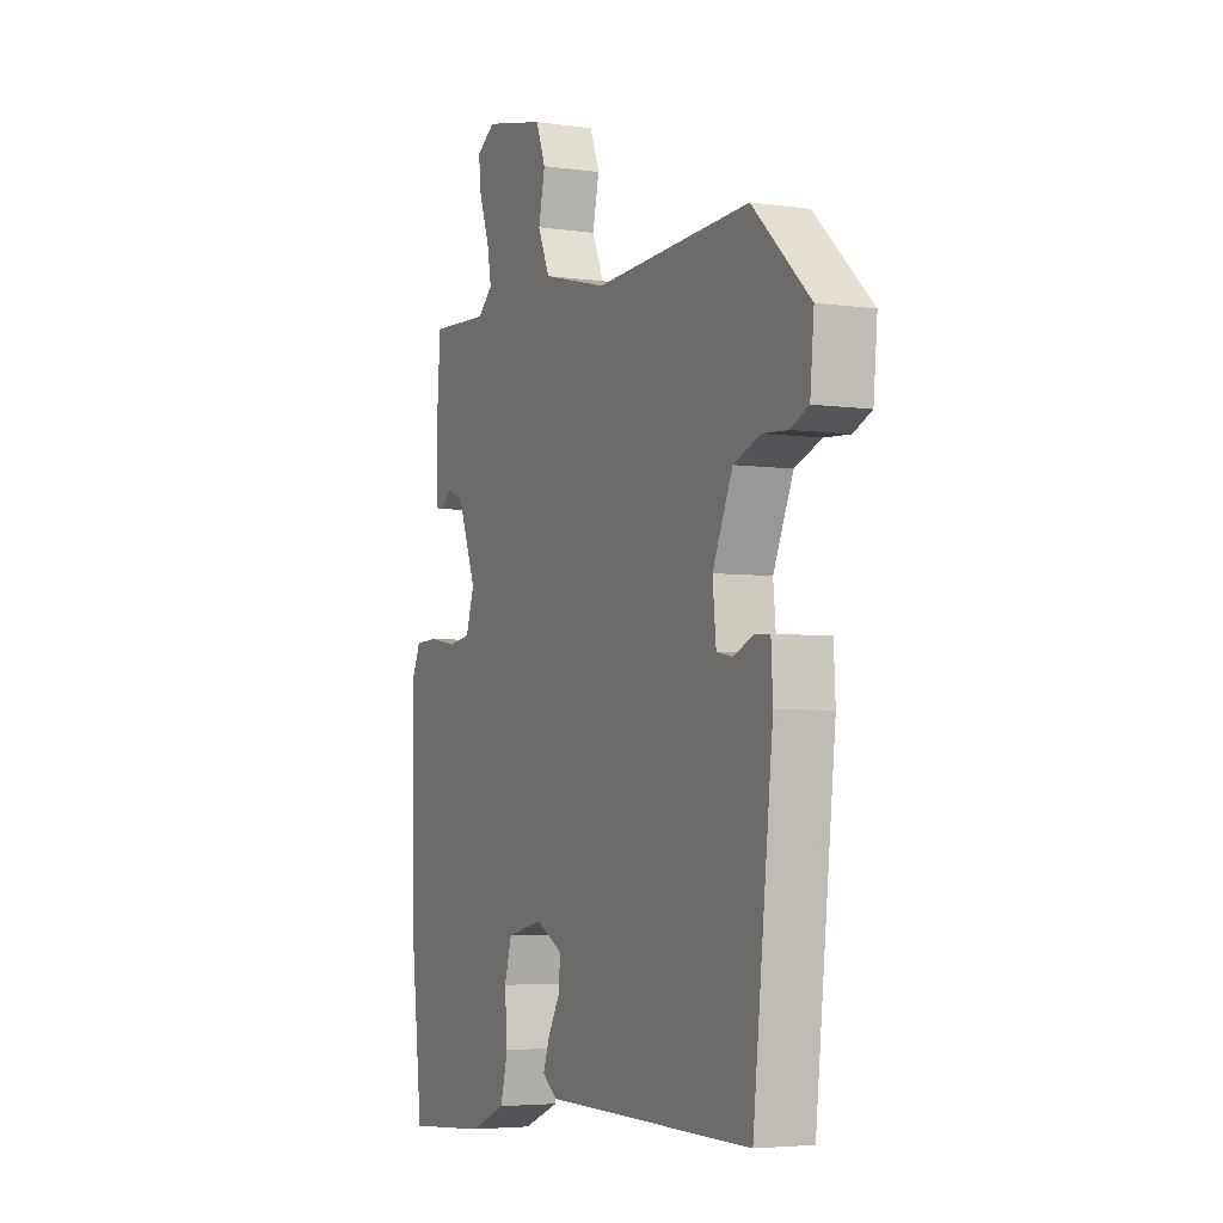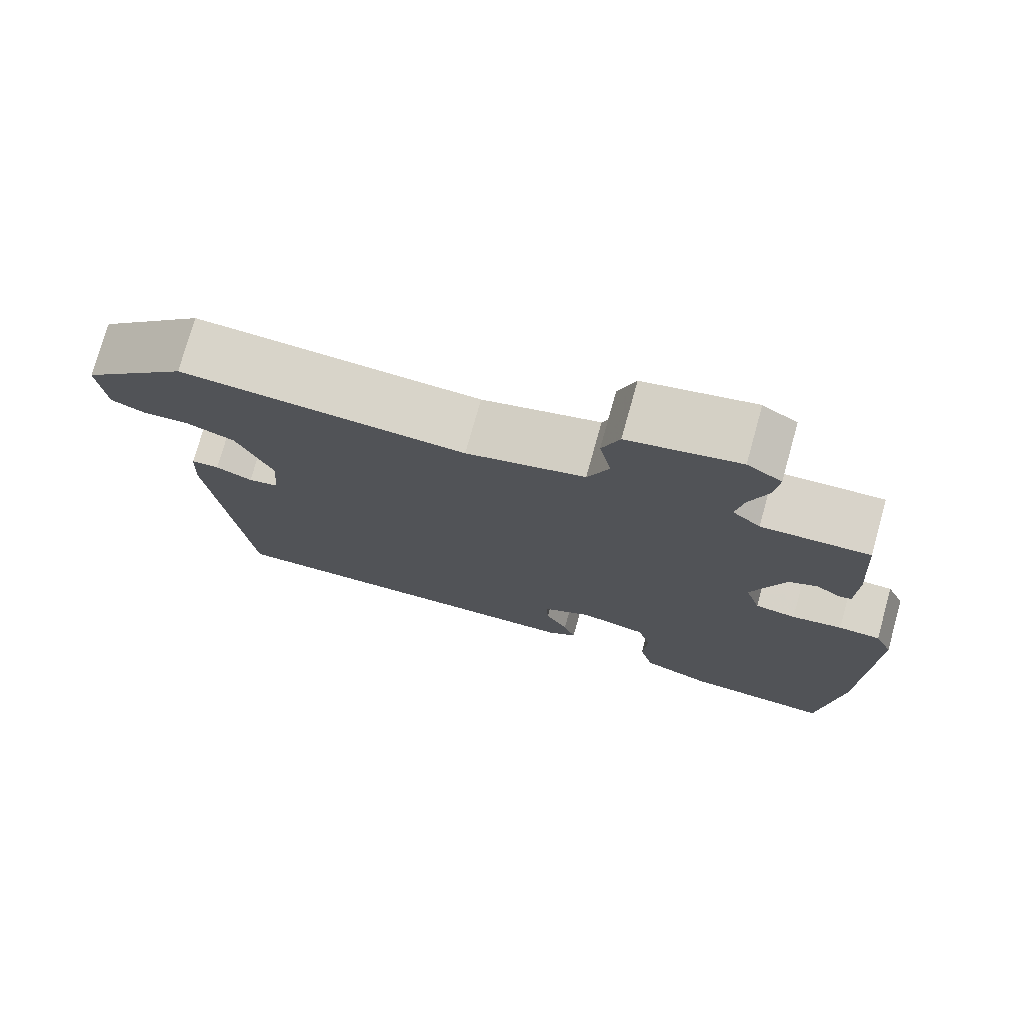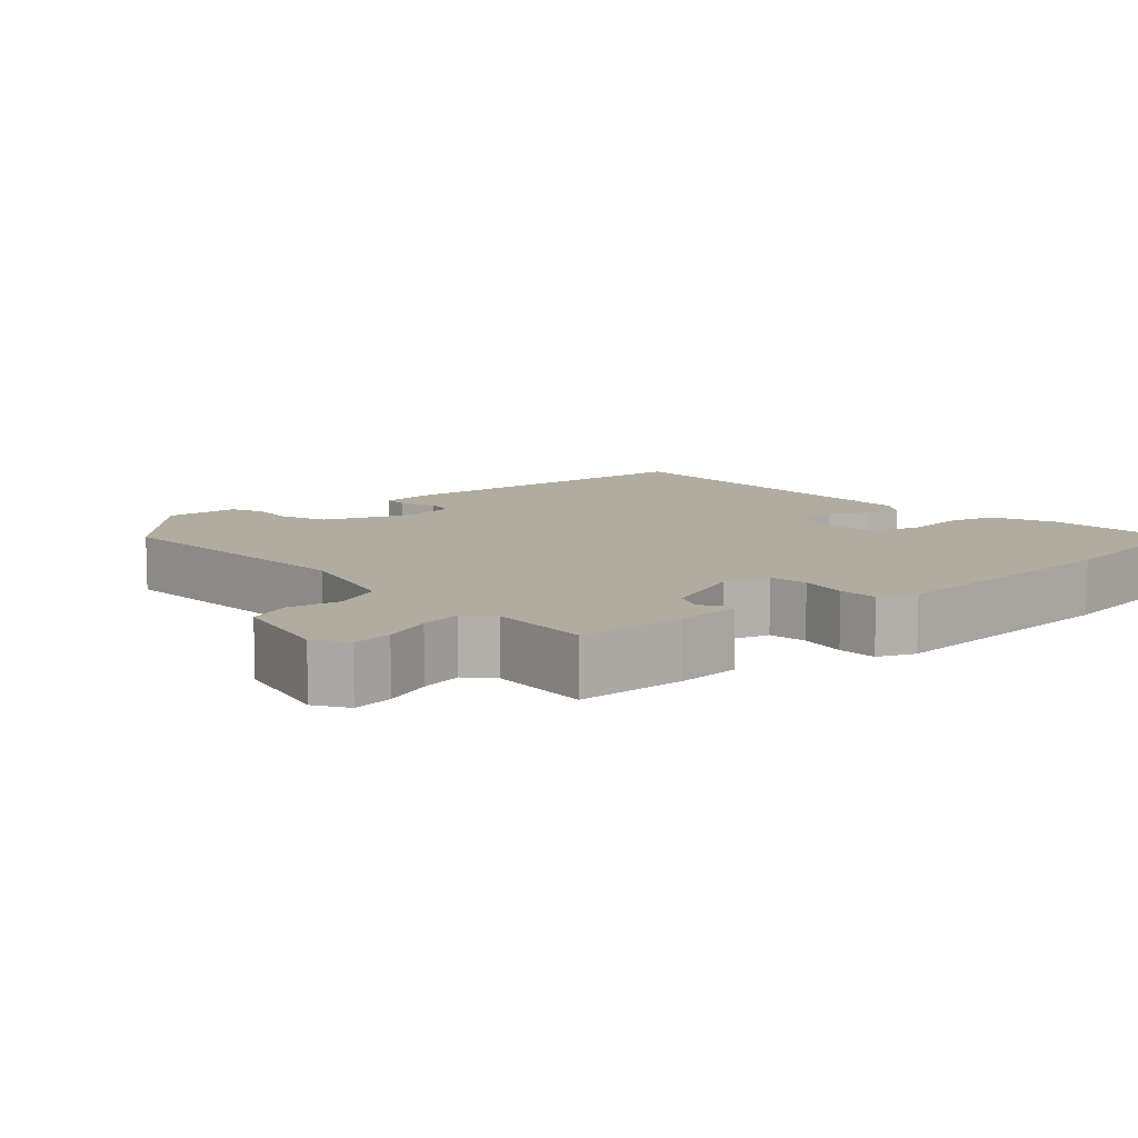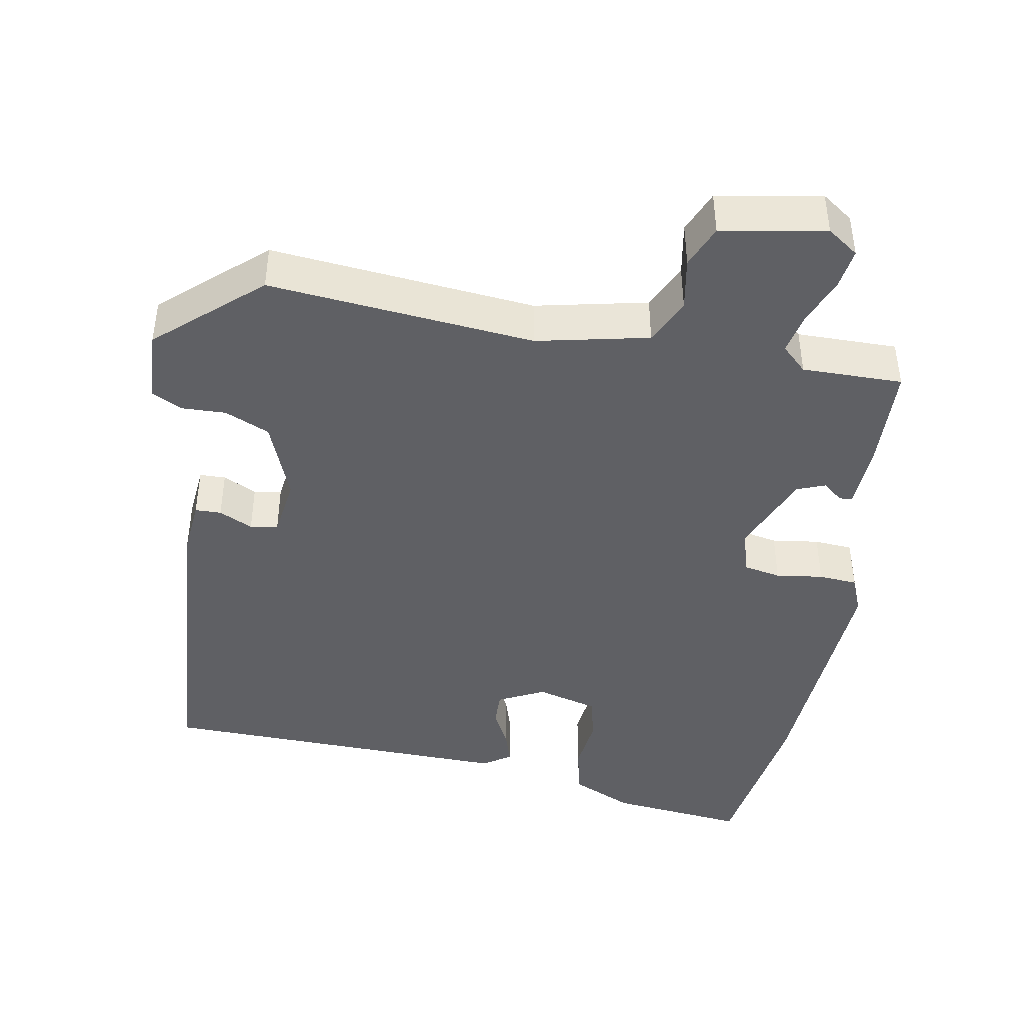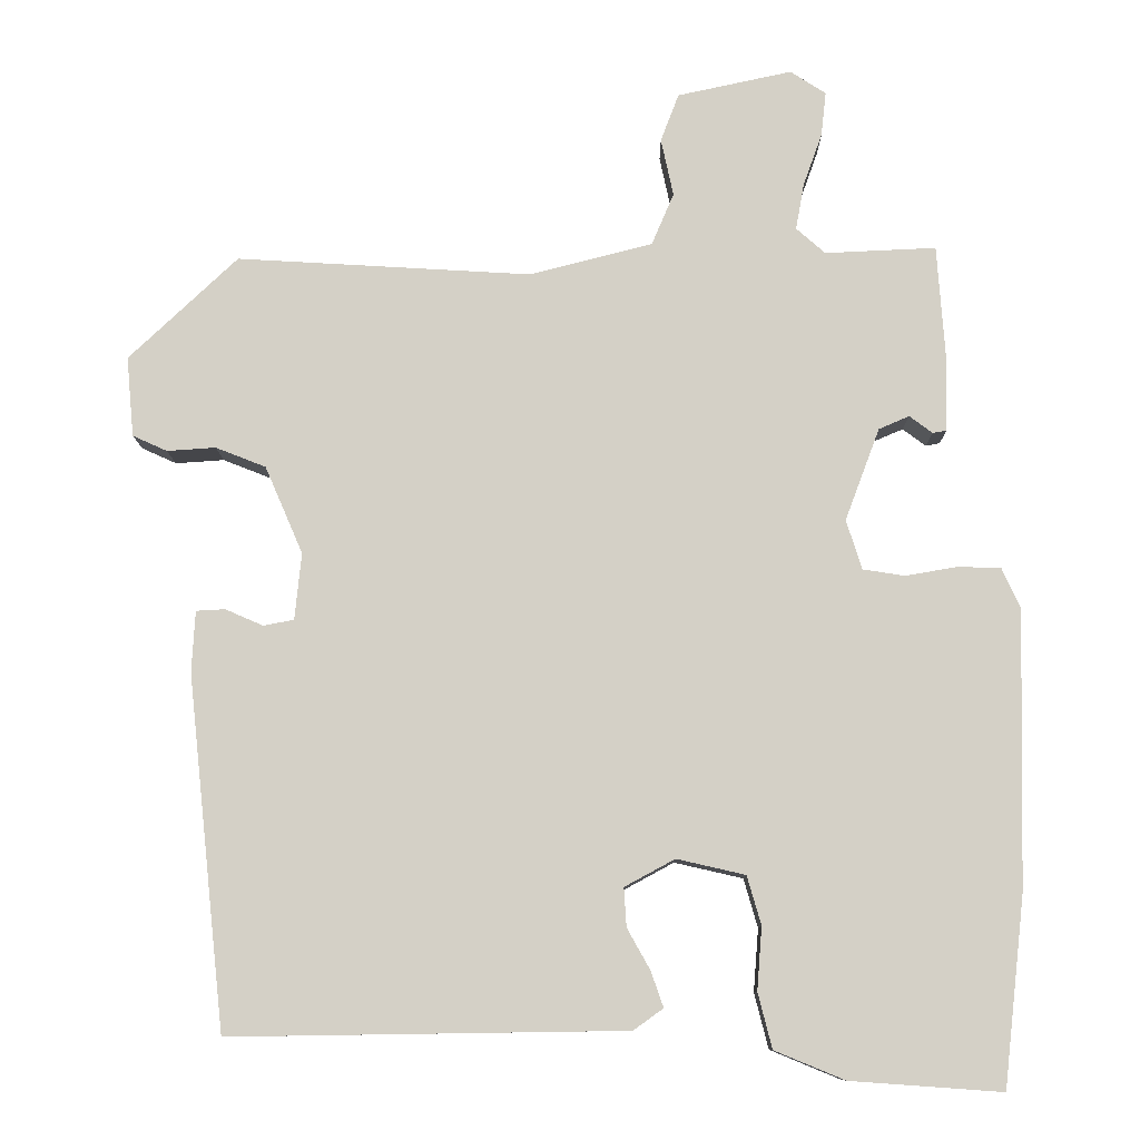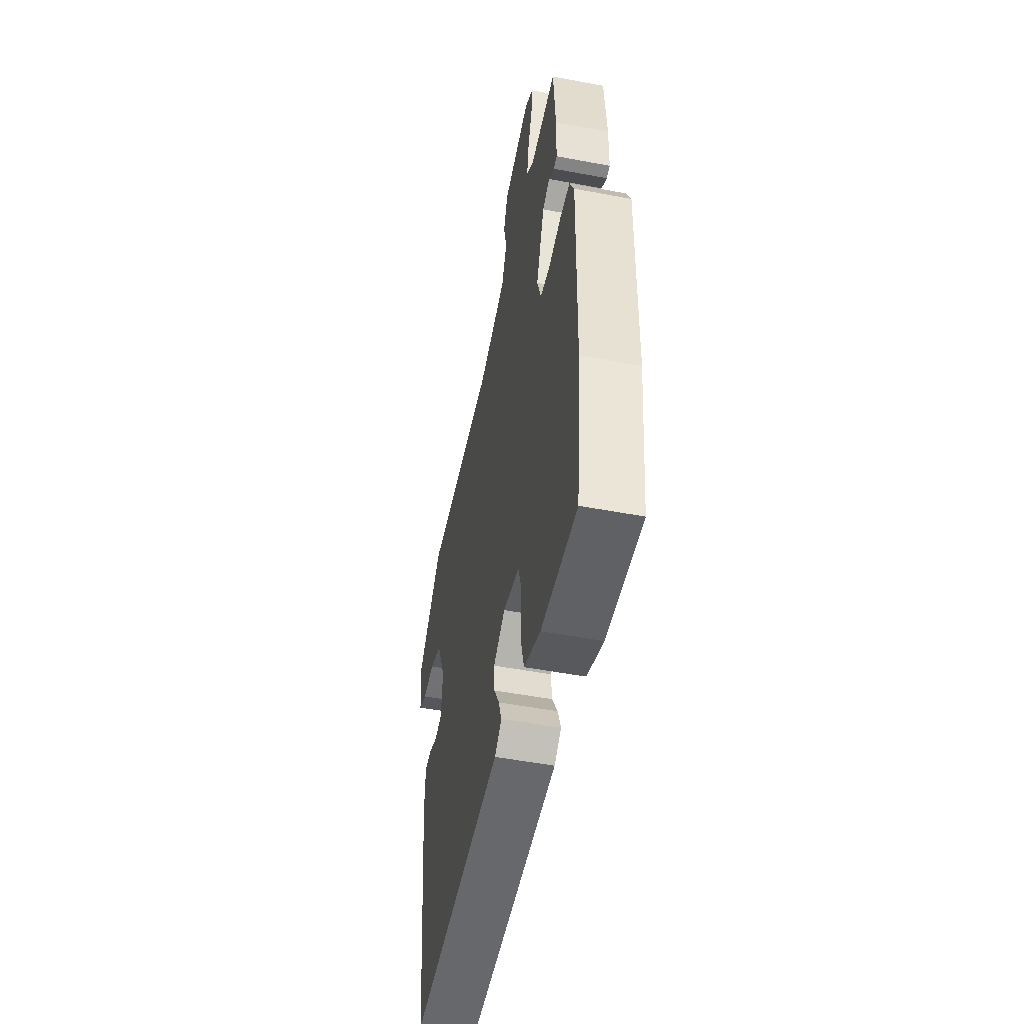
<metadata>
{"format":"obj","ext":"obj","renderer":"f3d","projection":"perspective","resolution":1024,"background":"white","views":[{"elev":-4.5,"azim":-114.8,"up":"+Z"},{"elev":75.5,"azim":15.6,"up":"+Z"},{"elev":10.1,"azim":47.7,"up":"+Y"},{"elev":-43.5,"azim":-12.2,"up":"+Y"},{"elev":-10.0,"azim":0.6,"up":"+Z"},{"elev":-51.5,"azim":78.4,"up":"+Z"}]}
</metadata>
<code>
v -0.413 0.07 -0.467
v -0.459 0.07 -0.039
v -0.455 0.07 0.035
v -0.42 0.07 0.037
v -0.374 0.07 0.017
v -0.337 0.07 0.024
v -0.329 0.07 0.105
v -0.375 0.07 0.211
v -0.436 0.07 0.235
v -0.495 0.07 0.231
v -0.537 0.07 0.25
v -0.546 0.07 0.347
v -0.414 0.07 0.472
v -0.056 0.07 0.451
v 0.093 0.07 0.489
v 0.12 0.07 0.552
v 0.105 0.07 0.622
v 0.127 0.07 0.68
v 0.266 0.07 0.71
v 0.309 0.07 0.682
v 0.303 0.07 0.628
v 0.28 0.07 0.564
v 0.27 0.07 0.508
v 0.305 0.07 0.477
v 0.44 0.07 0.483
v 0.45 0.07 0.339
v 0.448 0.07 0.254
v 0.431 0.07 0.251
v 0.403 0.07 0.272
v 0.366 0.07 0.256
v 0.324 0.07 0.144
v 0.343 0.07 0.084
v 0.394 0.07 0.076
v 0.457 0.07 0.087
v 0.509 0.07 0.085
v 0.531 0.07 0.036
v 0.523 0.07 -0.3
v 0.497 0.07 -0.53
v 0.313 0.07 -0.517
v 0.228 0.07 -0.482
v 0.211 0.07 -0.415
v 0.217 0.07 -0.339
v 0.2 0.07 -0.28
v 0.117 0.07 -0.261
v 0.056 0.07 -0.294
v 0.059 0.07 -0.341
v 0.087 0.07 -0.391
v 0.102 0.07 -0.434
v 0.066 0.07 -0.46
v -0.413 0 -0.467
v -0.459 0 -0.039
v -0.455 0 0.035
v -0.42 0 0.037
v -0.374 0 0.017
v -0.337 0 0.024
v -0.329 0 0.105
v -0.375 0 0.211
v -0.436 0 0.235
v -0.495 0 0.231
v -0.537 0 0.25
v -0.546 0 0.347
v -0.414 0 0.472
v -0.056 0 0.451
v 0.093 0 0.489
v 0.12 0 0.552
v 0.105 0 0.622
v 0.127 0 0.68
v 0.266 0 0.71
v 0.309 0 0.682
v 0.303 0 0.628
v 0.28 0 0.564
v 0.27 0 0.508
v 0.305 0 0.477
v 0.44 0 0.483
v 0.45 0 0.339
v 0.448 0 0.254
v 0.431 0 0.251
v 0.403 0 0.272
v 0.366 0 0.256
v 0.324 0 0.144
v 0.343 0 0.084
v 0.394 0 0.076
v 0.457 0 0.087
v 0.509 0 0.085
v 0.531 0 0.036
v 0.523 0 -0.3
v 0.497 0 -0.53
v 0.313 0 -0.517
v 0.228 0 -0.482
v 0.211 0 -0.415
v 0.217 0 -0.339
v 0.2 0 -0.28
v 0.117 0 -0.261
v 0.056 0 -0.294
v 0.059 0 -0.341
v 0.087 0 -0.391
v 0.102 0 -0.434
v 0.066 0 -0.46
f 46 47 48 49
f 45 46 49 1
f 44 45 1 2
f 43 44 2 3
f 39 40 41 42
f 39 42 43
f 38 39 43
f 37 38 43
f 33 34 35 36
f 32 33 36 37
f 26 27 28 29
f 24 25 26 29
f 23 24 29 30
f 19 20 21 22
f 19 22 23
f 16 17 18 19
f 15 16 19 23
f 14 15 23 30
f 9 10 11 12
f 8 9 12 13
f 7 8 13 14
f 43 3 4 5
f 32 37 43 5
f 7 14 30 31
f 6 7 31 32
f 5 6 32
f 98 97 96 95
f 50 98 95 94
f 51 50 94 93
f 52 51 93 92
f 91 90 89 88
f 92 91 88
f 92 88 87
f 92 87 86
f 85 84 83 82
f 86 85 82 81
f 78 77 76 75
f 78 75 74 73
f 79 78 73 72
f 71 70 69 68
f 72 71 68
f 68 67 66 65
f 72 68 65 64
f 79 72 64 63
f 61 60 59 58
f 62 61 58 57
f 63 62 57 56
f 54 53 52 92
f 54 92 86 81
f 80 79 63 56
f 81 80 56 55
f 81 55 54
f 1 50 51 2
f 2 51 52 3
f 3 52 53 4
f 4 53 54 5
f 5 54 55 6
f 6 55 56 7
f 7 56 57 8
f 8 57 58 9
f 9 58 59 10
f 10 59 60 11
f 11 60 61 12
f 12 61 62 13
f 13 62 63 14
f 14 63 64 15
f 15 64 65 16
f 16 65 66 17
f 17 66 67 18
f 18 67 68 19
f 19 68 69 20
f 20 69 70 21
f 21 70 71 22
f 22 71 72 23
f 23 72 73 24
f 24 73 74 25
f 25 74 75 26
f 26 75 76 27
f 27 76 77 28
f 28 77 78 29
f 29 78 79 30
f 30 79 80 31
f 31 80 81 32
f 32 81 82 33
f 33 82 83 34
f 34 83 84 35
f 35 84 85 36
f 36 85 86 37
f 37 86 87 38
f 38 87 88 39
f 39 88 89 40
f 40 89 90 41
f 41 90 91 42
f 42 91 92 43
f 43 92 93 44
f 44 93 94 45
f 45 94 95 46
f 46 95 96 47
f 47 96 97 48
f 48 97 98 49
f 49 98 50 1

</code>
